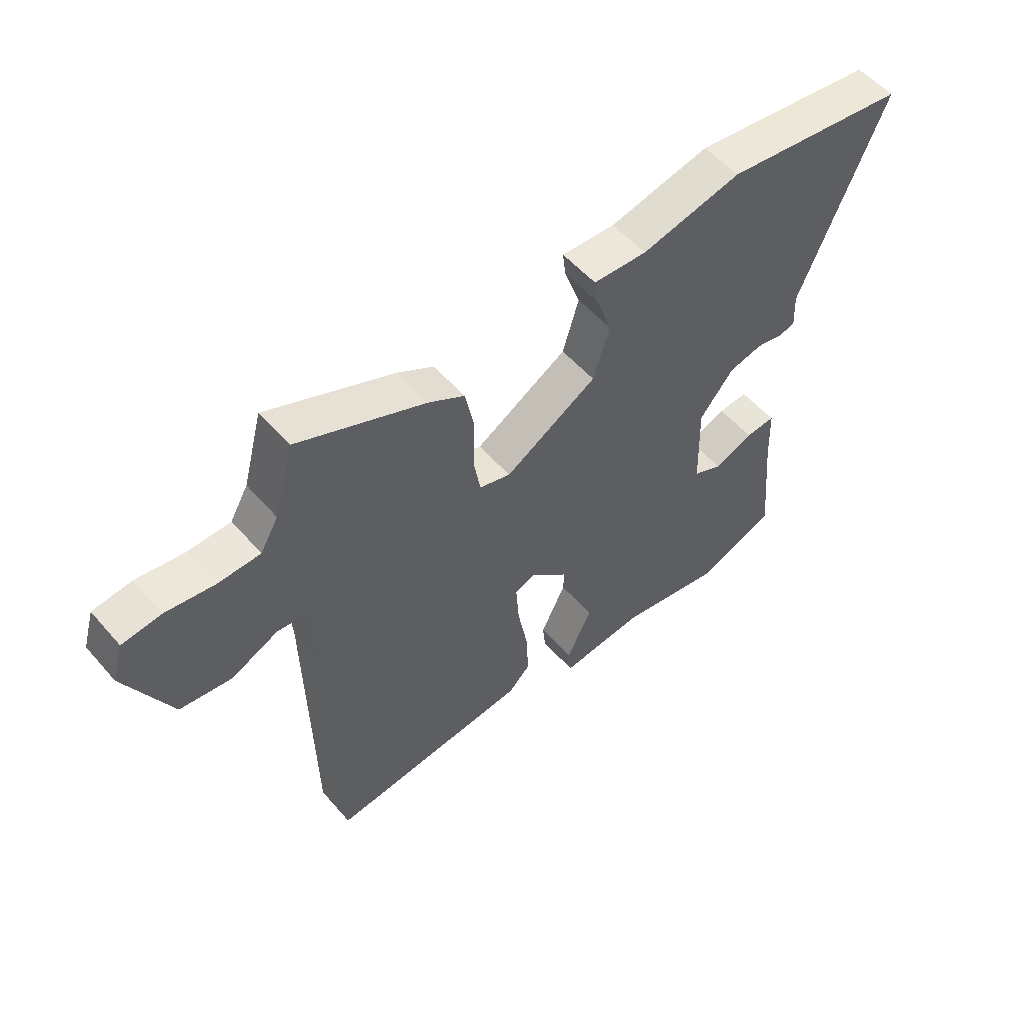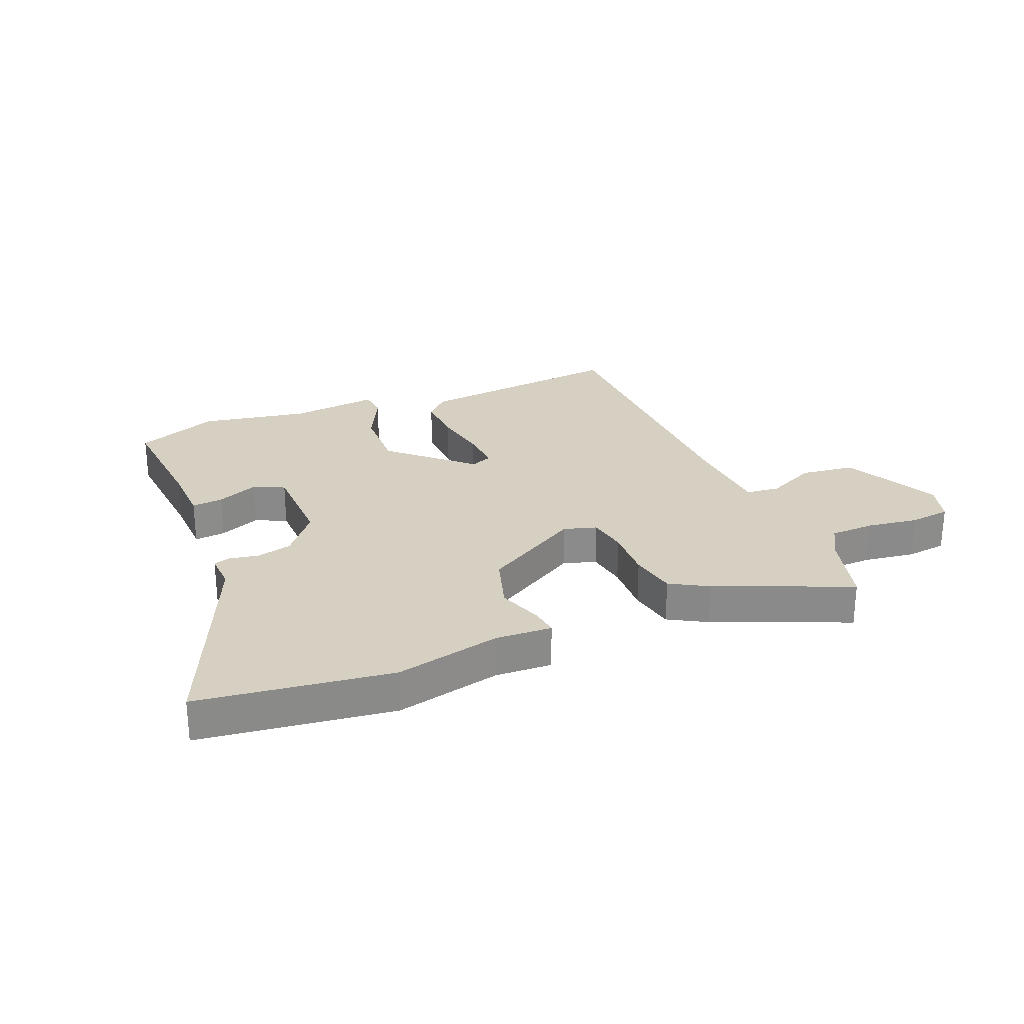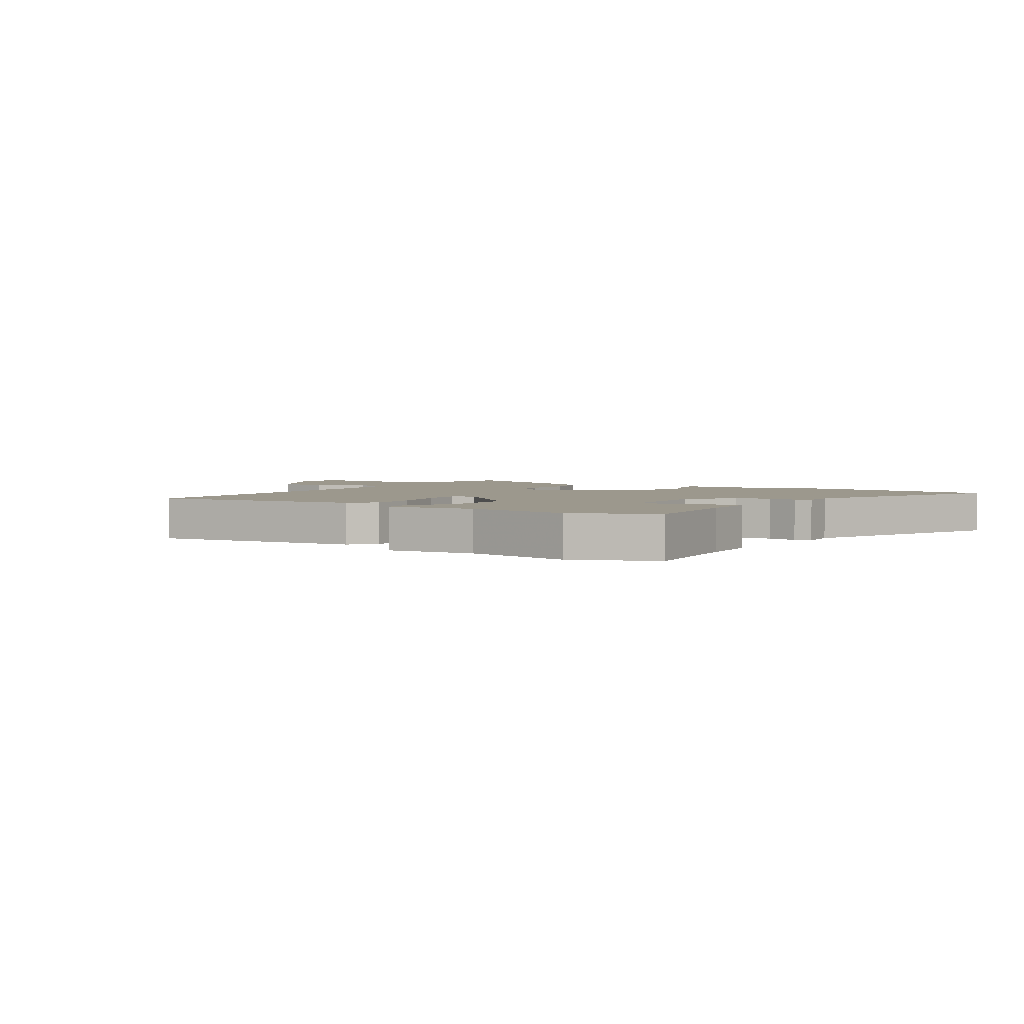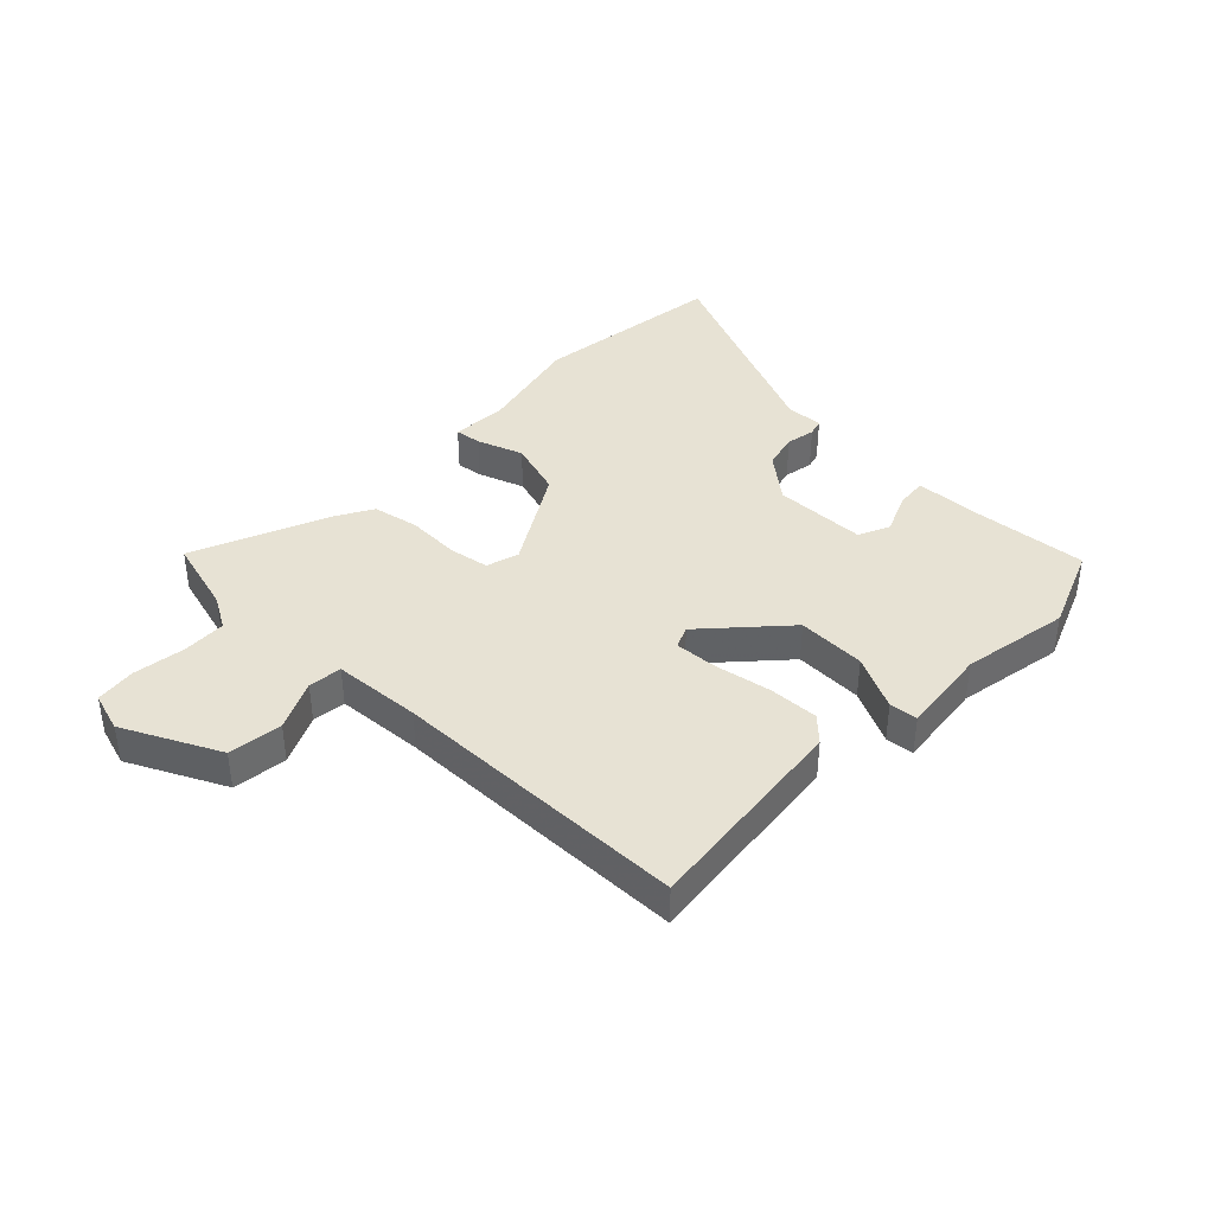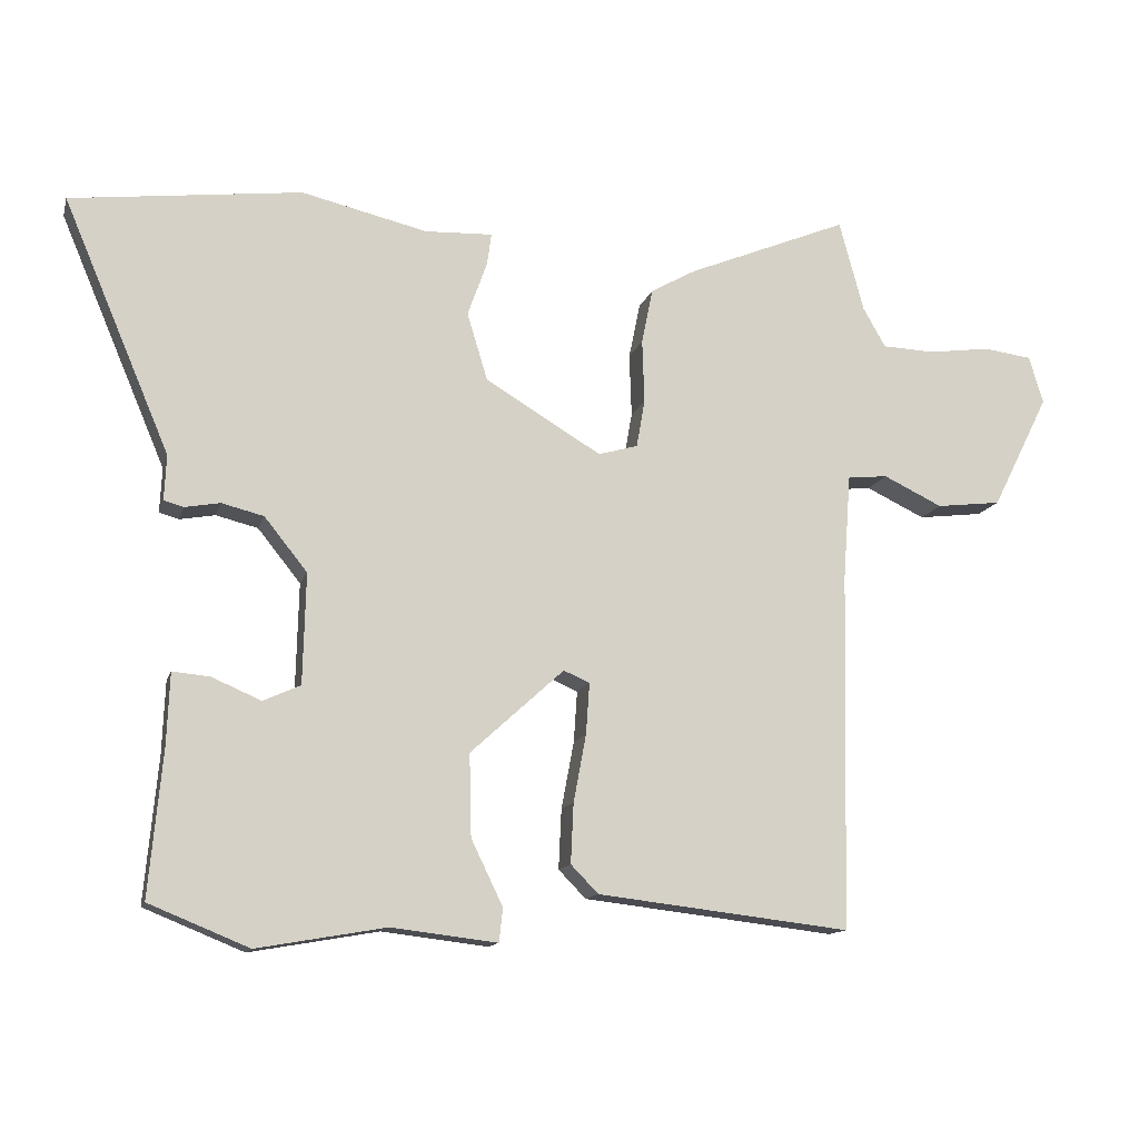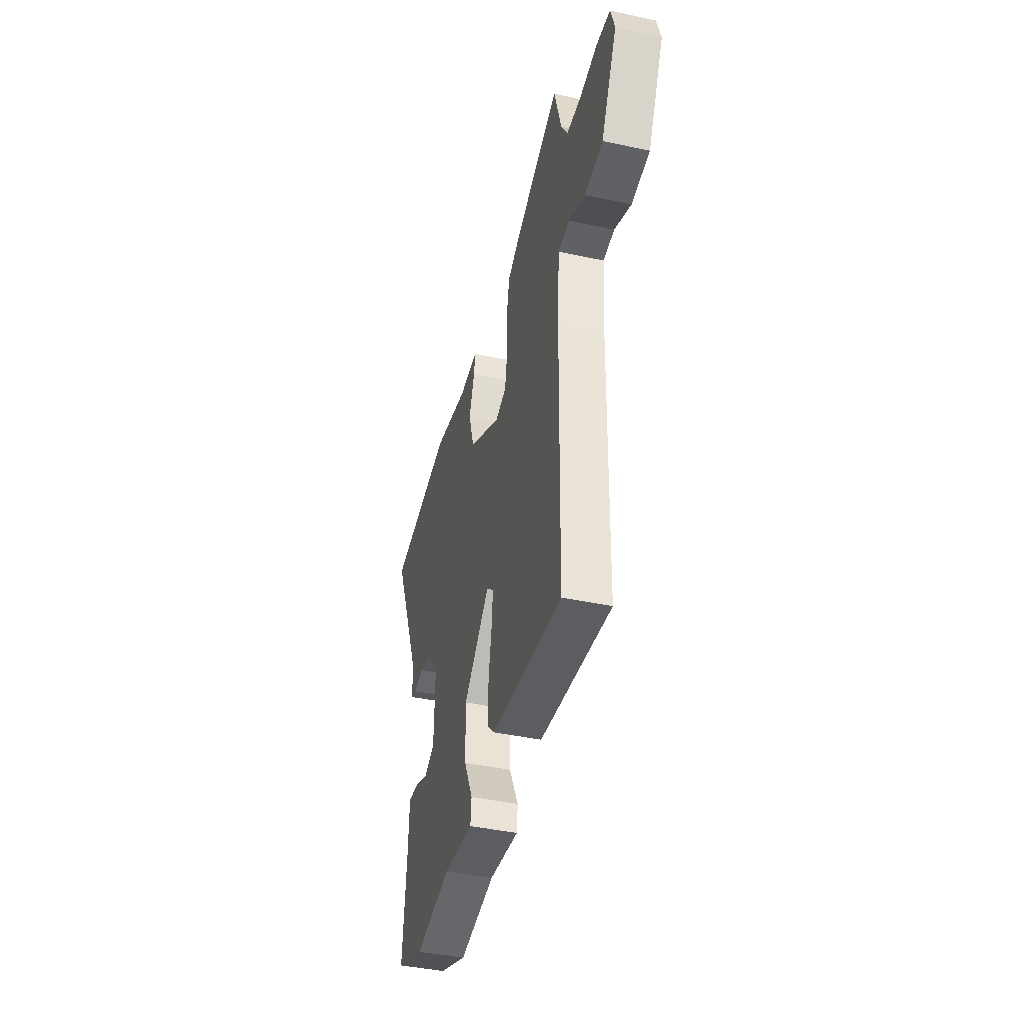
<metadata>
{"format":"obj","ext":"obj","renderer":"f3d","projection":"perspective","resolution":1024,"background":"white","views":[{"elev":53.9,"azim":140.0,"up":"+Z"},{"elev":26.5,"azim":-22.0,"up":"+Y"},{"elev":3.0,"azim":-147.3,"up":"+Y"},{"elev":39.8,"azim":134.5,"up":"+Y"},{"elev":-13.0,"azim":-14.1,"up":"+Z"},{"elev":-42.4,"azim":75.5,"up":"+Z"}]}
</metadata>
<code>
v -0.385 0.07 -0.547
v -0.527 0.07 -0.489
v -0.508 0.07 -0.282
v -0.504 0.07 -0.18
v -0.451 0.07 -0.185
v -0.381 0.07 -0.215
v -0.328 0.07 -0.191
v -0.324 0.07 -0.034
v -0.385 0.07 0.042
v -0.445 0.07 0.057
v -0.495 0.07 0.048
v -0.523 0.07 0.056
v -0.52 0.07 0.12
v -0.672 0.07 0.479
v -0.344 0.07 0.519
v -0.165 0.07 0.477
v -0.069 0.07 0.481
v -0.075 0.07 0.436
v -0.103 0.07 0.358
v -0.074 0.07 0.262
v 0.091 0.07 0.163
v 0.147 0.07 0.179
v 0.159 0.07 0.247
v 0.156 0.07 0.337
v 0.172 0.07 0.416
v 0.236 0.07 0.452
v 0.465 0.07 0.546
v 0.5 0.07 0.416
v 0.532 0.07 0.36
v 0.607 0.07 0.357
v 0.695 0.07 0.369
v 0.764 0.07 0.36
v 0.784 0.07 0.292
v 0.703 0.07 0.13
v 0.611 0.07 0.119
v 0.527 0.07 0.159
v 0.47 0.07 0.153
v 0.459 0.07 0.003
v 0.448 0.07 -0.506
v 0.088 0.07 -0.464
v 0.049 0.07 -0.424
v 0.053 0.07 -0.339
v 0.071 0.07 -0.243
v 0.076 0.07 -0.17
v 0.039 0.07 -0.154
v -0.094 0.07 -0.275
v -0.091 0.07 -0.392
v -0.046 0.07 -0.485
v -0.051 0.07 -0.533
v -0.202 0.07 -0.515
v -0.385 0 -0.547
v -0.527 0 -0.489
v -0.508 0 -0.282
v -0.504 0 -0.18
v -0.451 0 -0.185
v -0.381 0 -0.215
v -0.328 0 -0.191
v -0.324 0 -0.034
v -0.385 0 0.042
v -0.445 0 0.057
v -0.495 0 0.048
v -0.523 0 0.056
v -0.52 0 0.12
v -0.672 0 0.479
v -0.344 0 0.519
v -0.165 0 0.477
v -0.069 0 0.481
v -0.075 0 0.436
v -0.103 0 0.358
v -0.074 0 0.262
v 0.091 0 0.163
v 0.147 0 0.179
v 0.159 0 0.247
v 0.156 0 0.337
v 0.172 0 0.416
v 0.236 0 0.452
v 0.465 0 0.546
v 0.5 0 0.416
v 0.532 0 0.36
v 0.607 0 0.357
v 0.695 0 0.369
v 0.764 0 0.36
v 0.784 0 0.292
v 0.703 0 0.13
v 0.611 0 0.119
v 0.527 0 0.159
v 0.47 0 0.153
v 0.459 0 0.003
v 0.448 0 -0.506
v 0.088 0 -0.464
v 0.049 0 -0.424
v 0.053 0 -0.339
v 0.071 0 -0.243
v 0.076 0 -0.17
v 0.039 0 -0.154
v -0.094 0 -0.275
v -0.091 0 -0.392
v -0.046 0 -0.485
v -0.051 0 -0.533
v -0.202 0 -0.515
f 47 48 49 50
f 46 47 50 1
f 40 41 42 43
f 38 39 40 43
f 37 38 43 44
f 33 34 35 36
f 33 36 37
f 30 31 32 33
f 29 30 33 37
f 28 29 37 44
f 23 24 25 26
f 22 23 26 27
f 16 17 18 19
f 16 19 20
f 13 14 15 16
f 13 16 20
f 10 11 12 13
f 9 10 13 20
f 8 9 20 21
f 3 4 5 6
f 3 6 7
f 46 1 2 3
f 45 46 3 7
f 22 27 28 44
f 22 44 45
f 21 22 45
f 7 8 21 45
f 100 99 98 97
f 51 100 97 96
f 93 92 91 90
f 93 90 89 88
f 94 93 88 87
f 86 85 84 83
f 87 86 83
f 83 82 81 80
f 87 83 80 79
f 94 87 79 78
f 76 75 74 73
f 77 76 73 72
f 69 68 67 66
f 70 69 66
f 66 65 64 63
f 70 66 63
f 63 62 61 60
f 70 63 60 59
f 71 70 59 58
f 56 55 54 53
f 57 56 53
f 53 52 51 96
f 57 53 96 95
f 94 78 77 72
f 95 94 72
f 95 72 71
f 95 71 58 57
f 1 51 52 2
f 2 52 53 3
f 3 53 54 4
f 4 54 55 5
f 5 55 56 6
f 6 56 57 7
f 7 57 58 8
f 8 58 59 9
f 9 59 60 10
f 10 60 61 11
f 11 61 62 12
f 12 62 63 13
f 13 63 64 14
f 14 64 65 15
f 15 65 66 16
f 16 66 67 17
f 17 67 68 18
f 18 68 69 19
f 19 69 70 20
f 20 70 71 21
f 21 71 72 22
f 22 72 73 23
f 23 73 74 24
f 24 74 75 25
f 25 75 76 26
f 26 76 77 27
f 27 77 78 28
f 28 78 79 29
f 29 79 80 30
f 30 80 81 31
f 31 81 82 32
f 32 82 83 33
f 33 83 84 34
f 34 84 85 35
f 35 85 86 36
f 36 86 87 37
f 37 87 88 38
f 38 88 89 39
f 39 89 90 40
f 40 90 91 41
f 41 91 92 42
f 42 92 93 43
f 43 93 94 44
f 44 94 95 45
f 45 95 96 46
f 46 96 97 47
f 47 97 98 48
f 48 98 99 49
f 49 99 100 50
f 50 100 51 1

</code>
